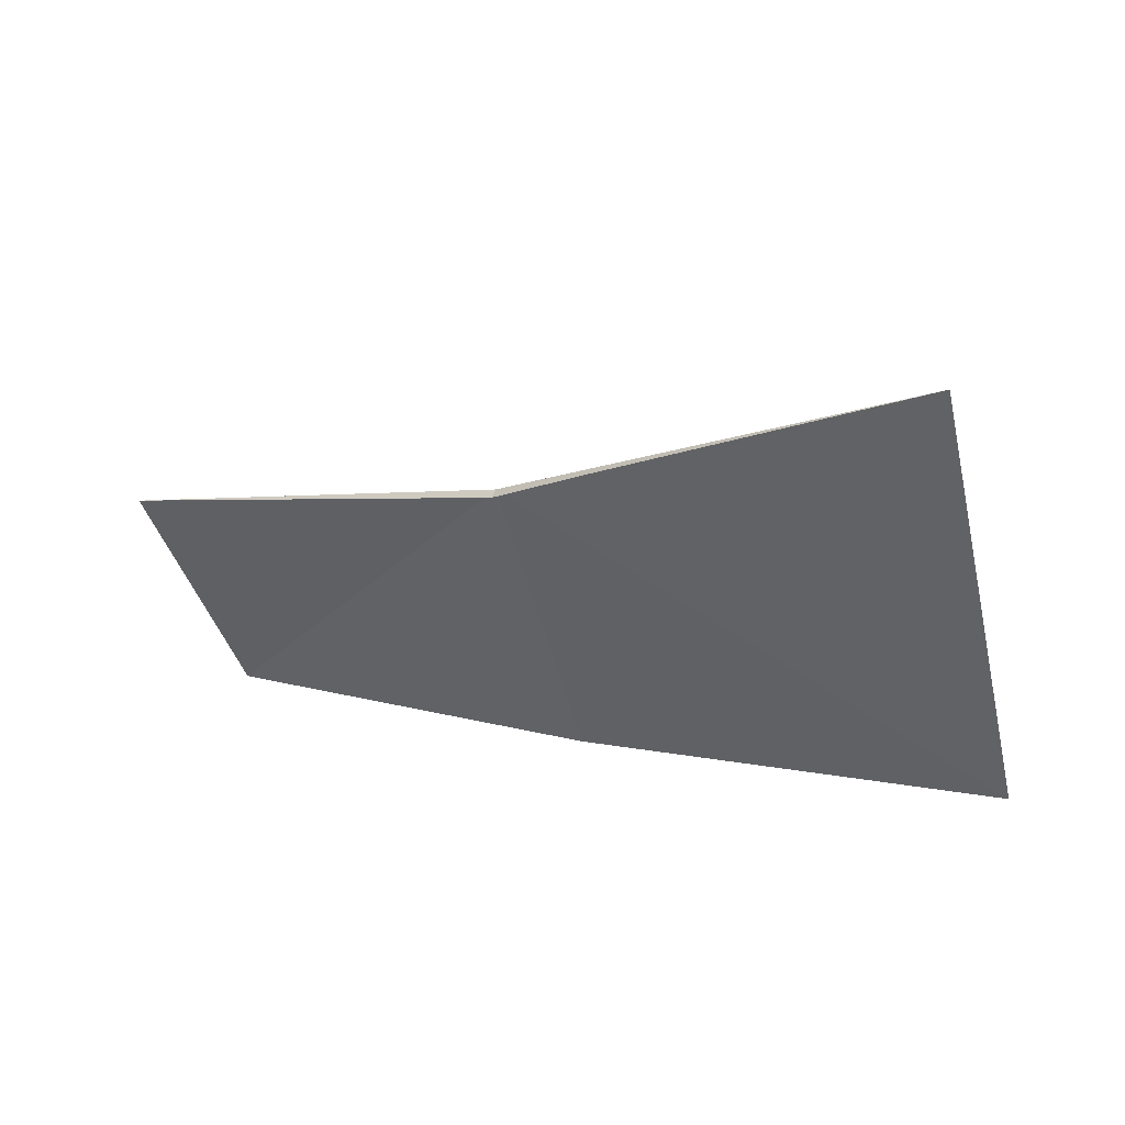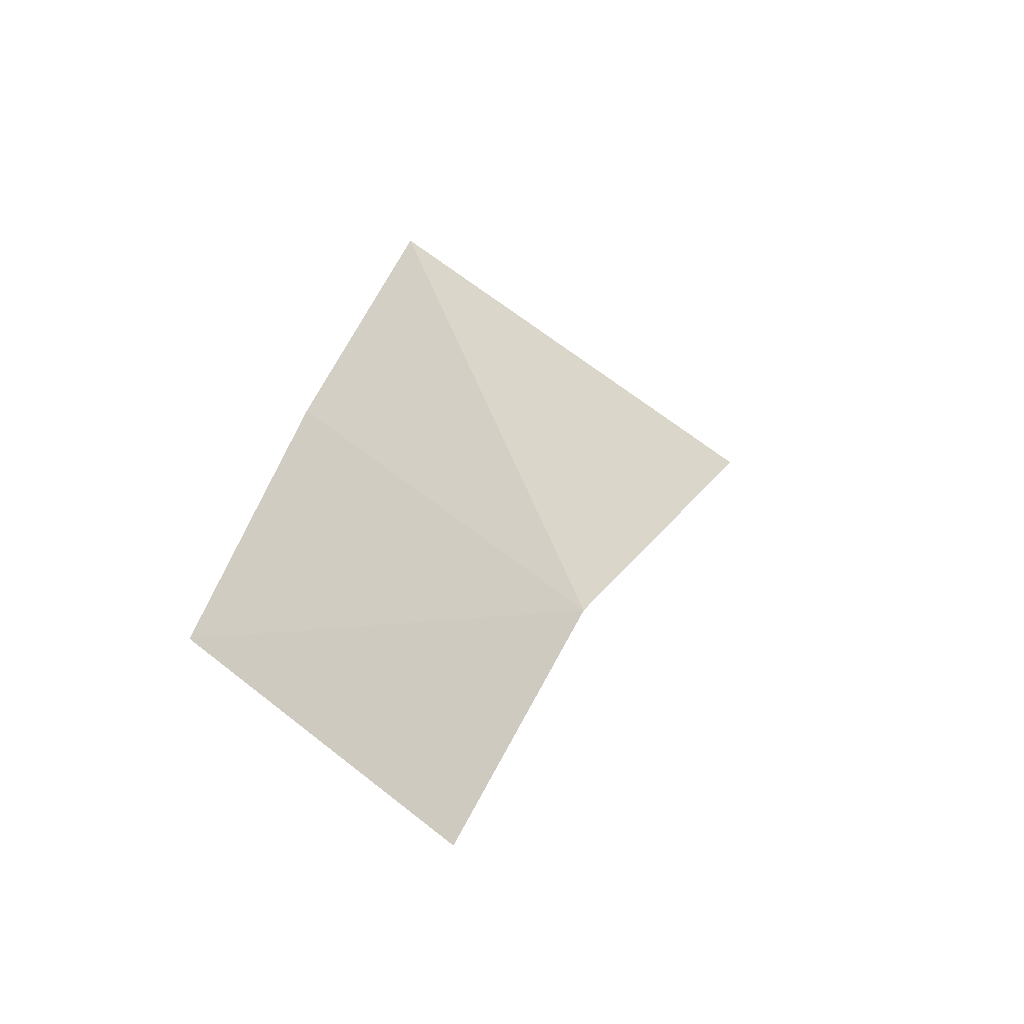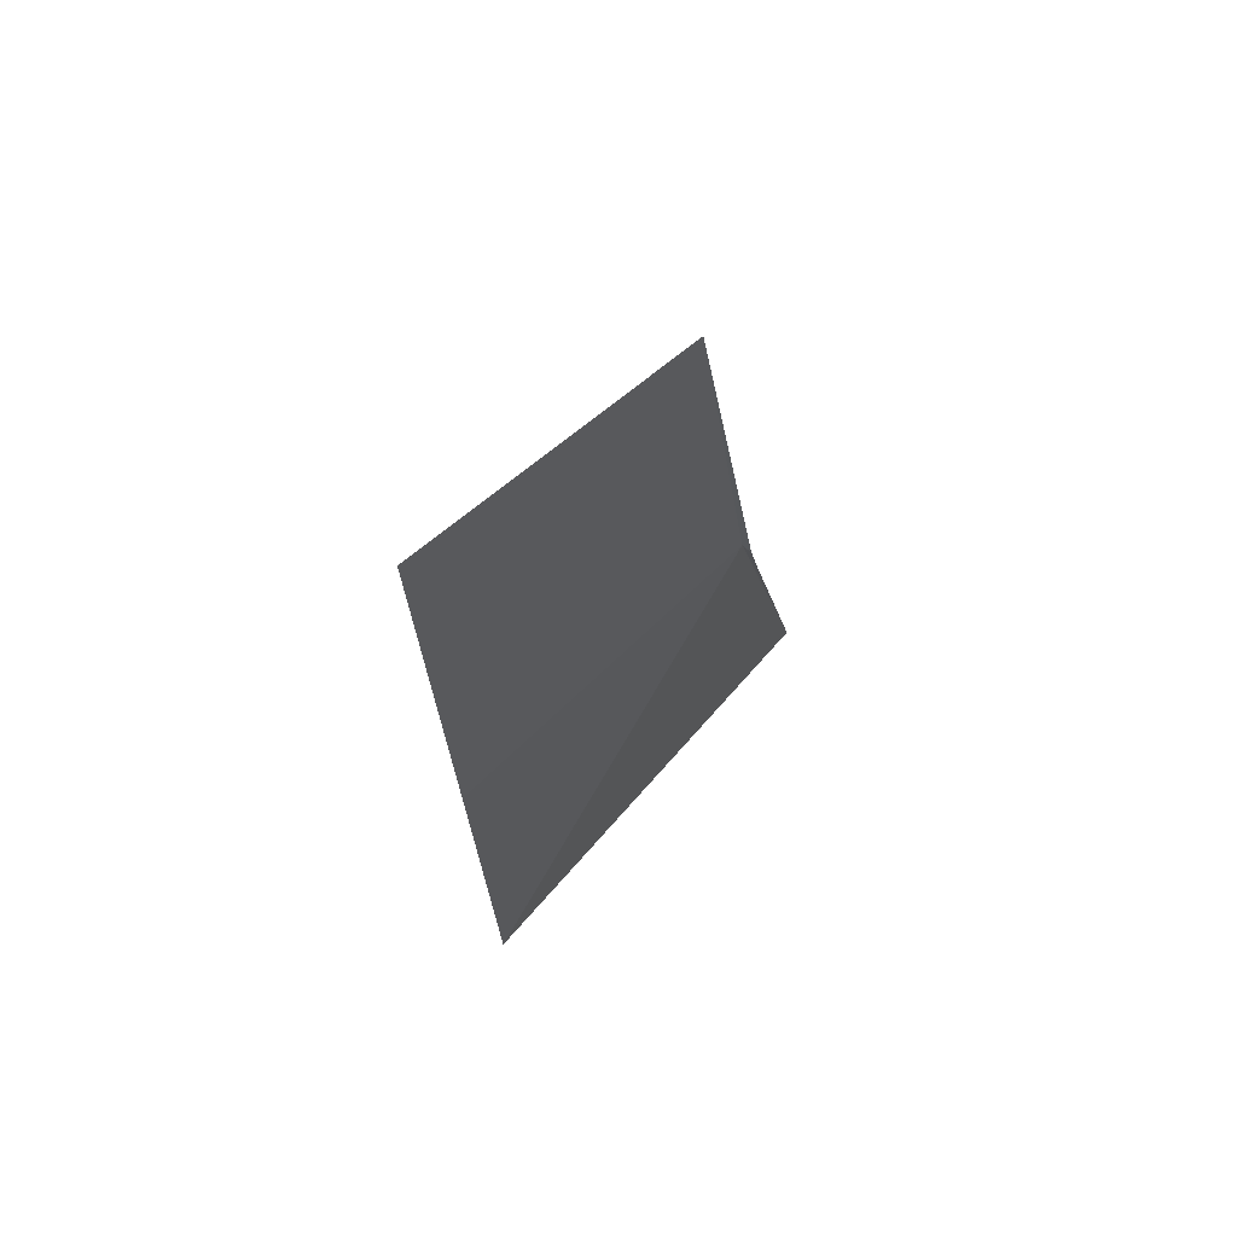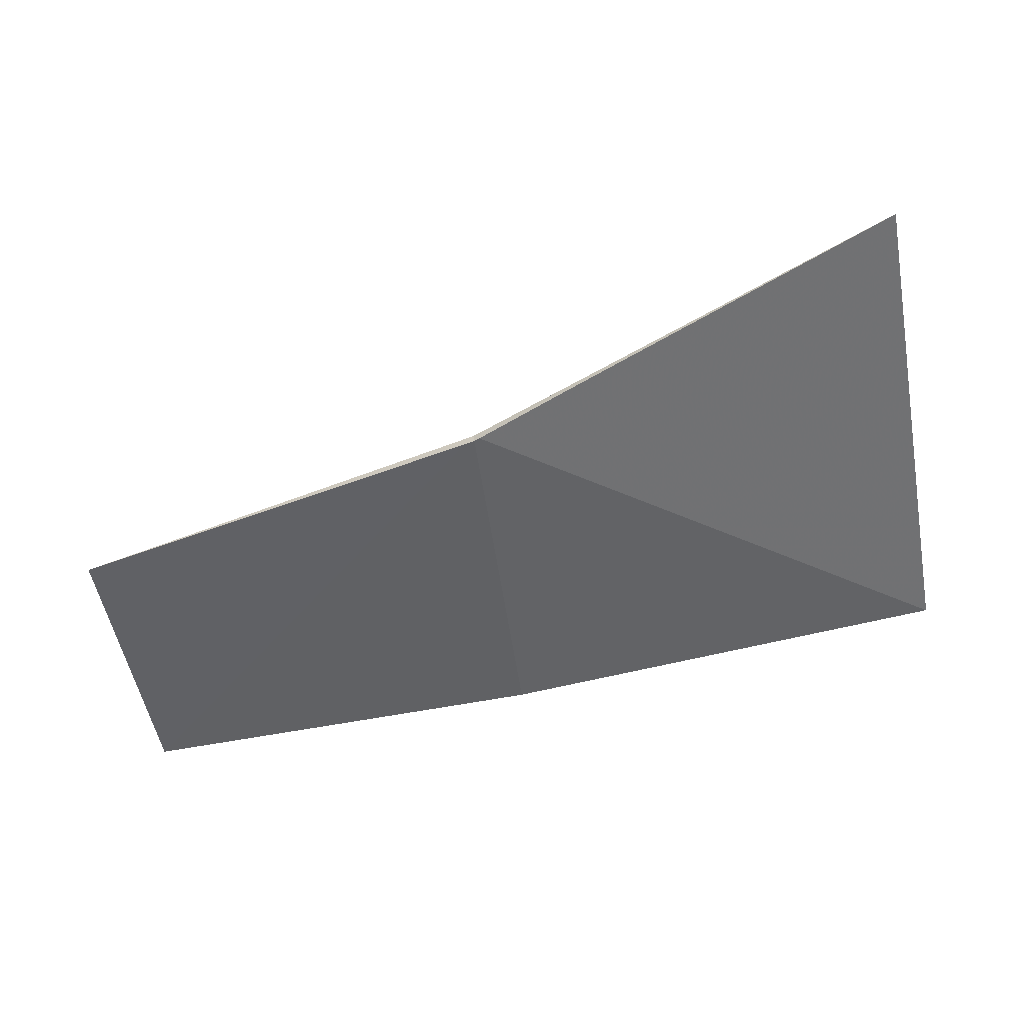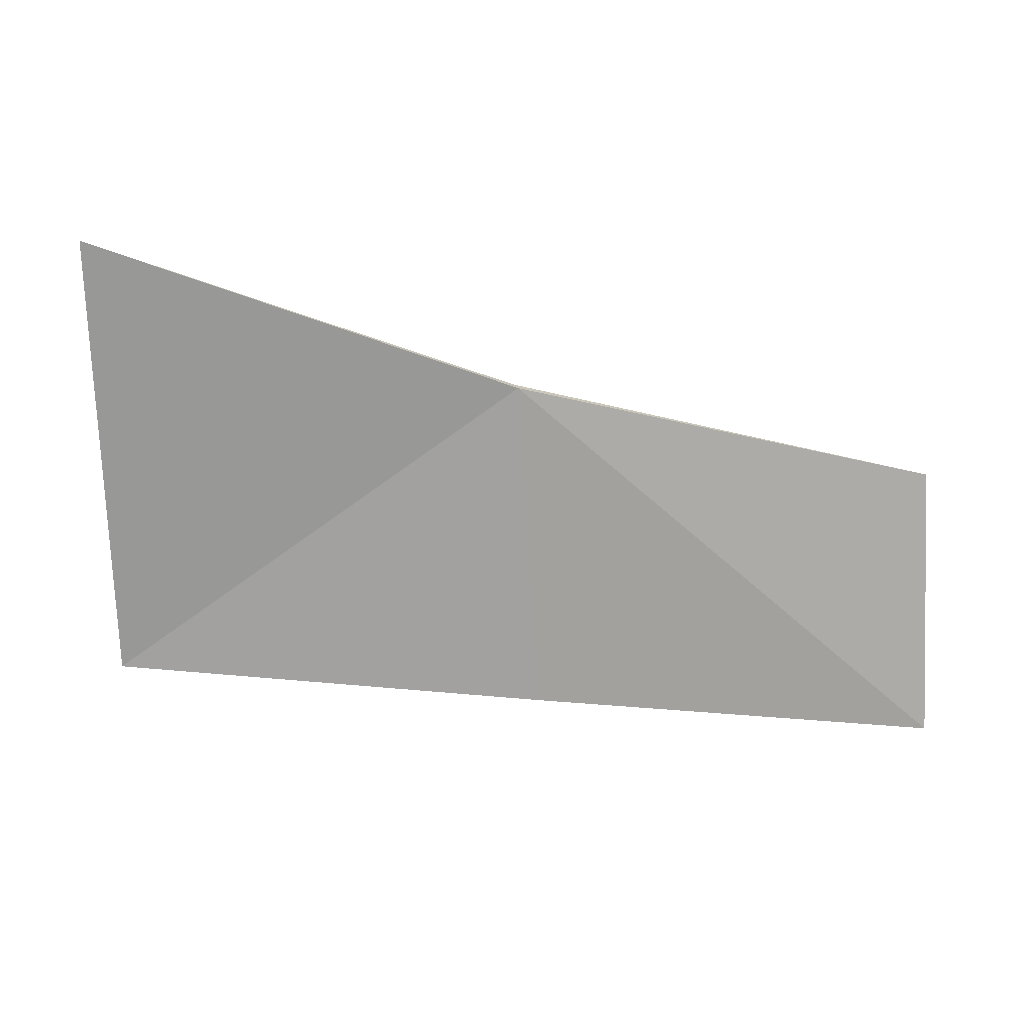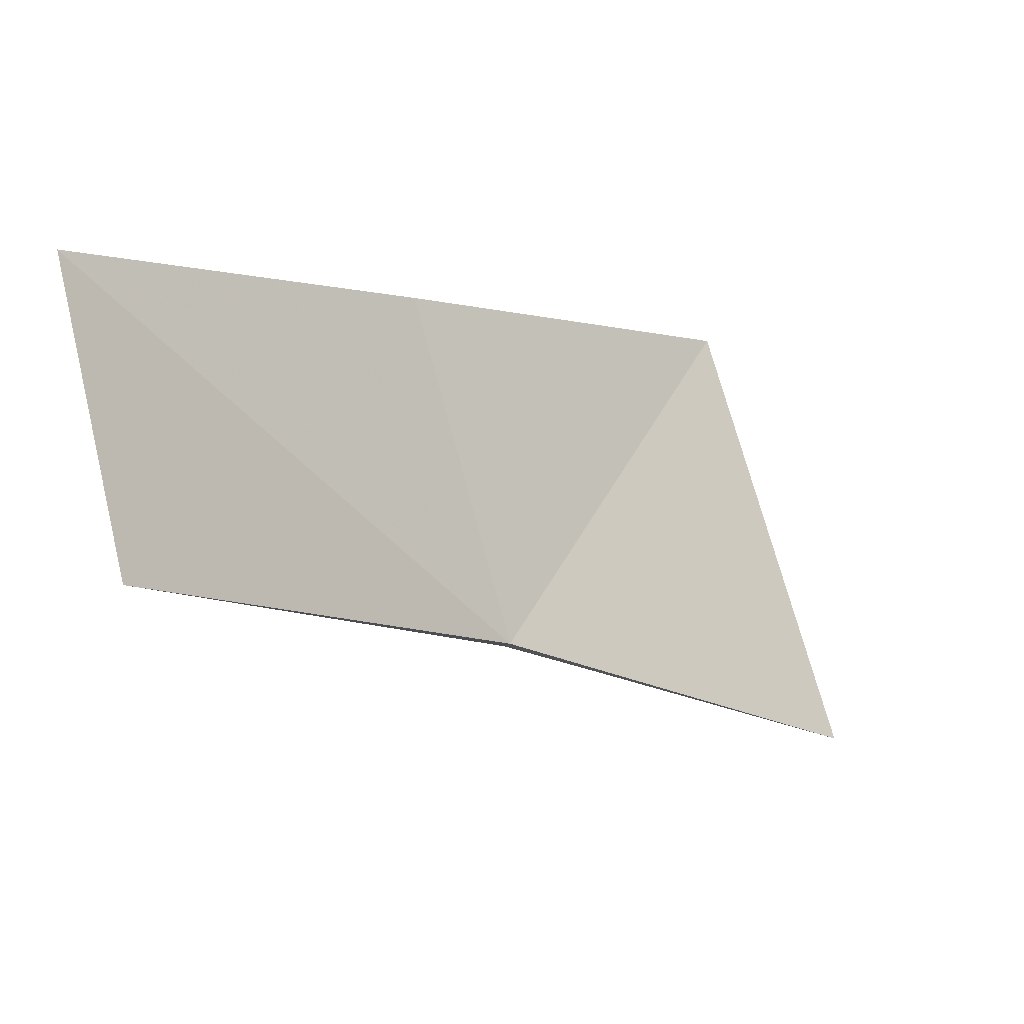
<metadata>
{"format":"obj","ext":"obj","renderer":"f3d","projection":"perspective","resolution":1024,"background":"white","views":[{"elev":-77.9,"azim":-10.5,"up":"+Y"},{"elev":64.4,"azim":-91.4,"up":"+Y"},{"elev":-33.7,"azim":-124.9,"up":"+Z"},{"elev":-3.6,"azim":-19.9,"up":"+Z"},{"elev":60.5,"azim":142.7,"up":"+Z"},{"elev":52.0,"azim":-44.4,"up":"+Y"}]}
</metadata>
<code>
v -139.4 9.99 64.24
v -141.6 14.75 60.86
v -142.8 12.97 62.92
v -138.1 12.04 61.55
v -134.5 9.334 62.47
v -136.2 6.92 66.19
v -138.9 9.468 64.48
v -138.6 9.222 64.65
v -139.4 9.904 64.18
f 1 2 3
f 1 4 2
f 1 5 4
f 1 6 5
f 1 7 8
f 1 9 7
f 1 8 6
f 1 3 9

</code>
